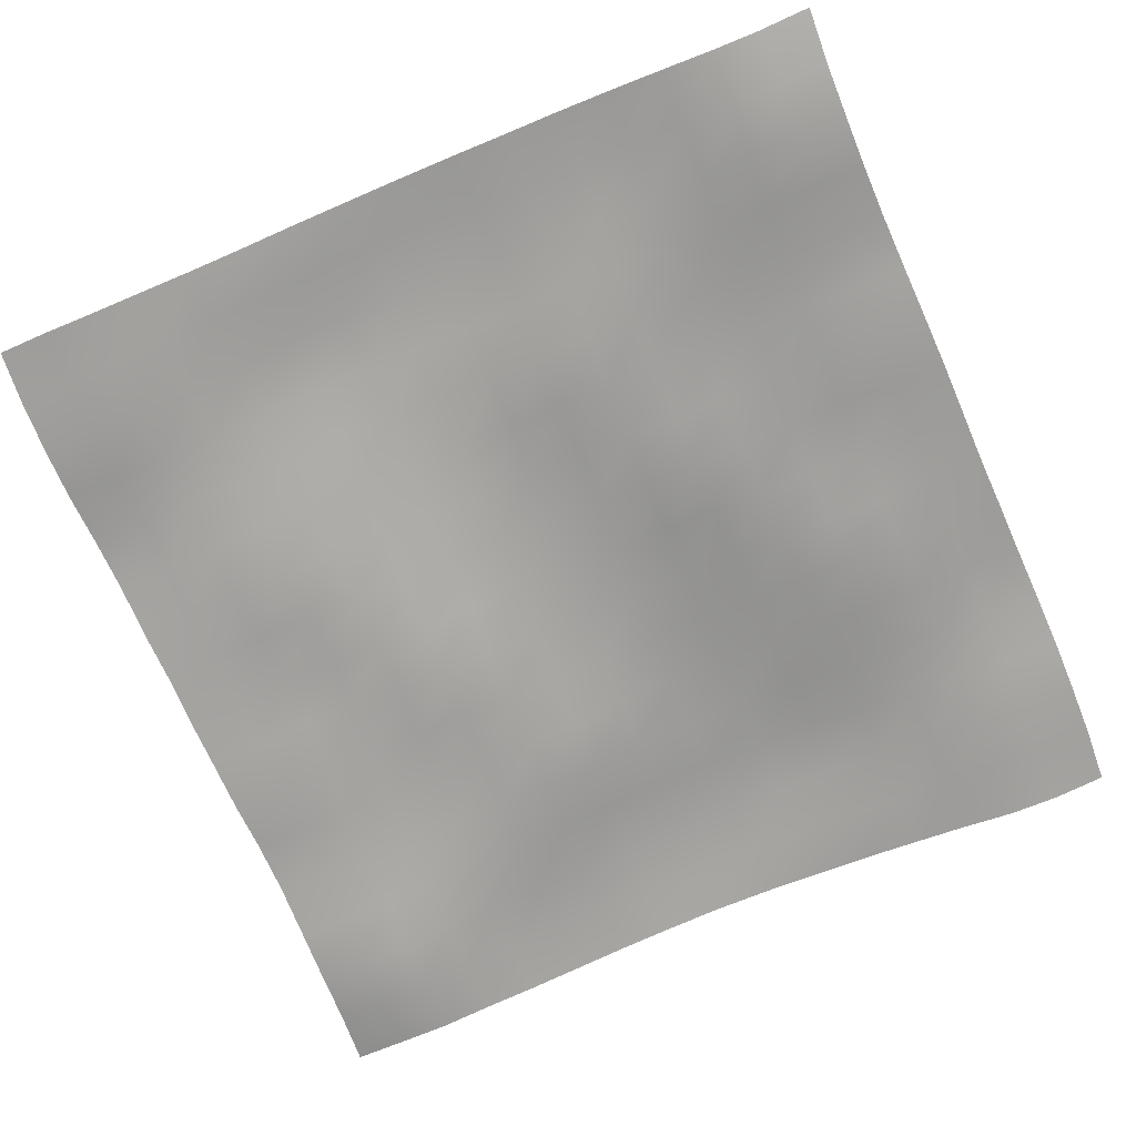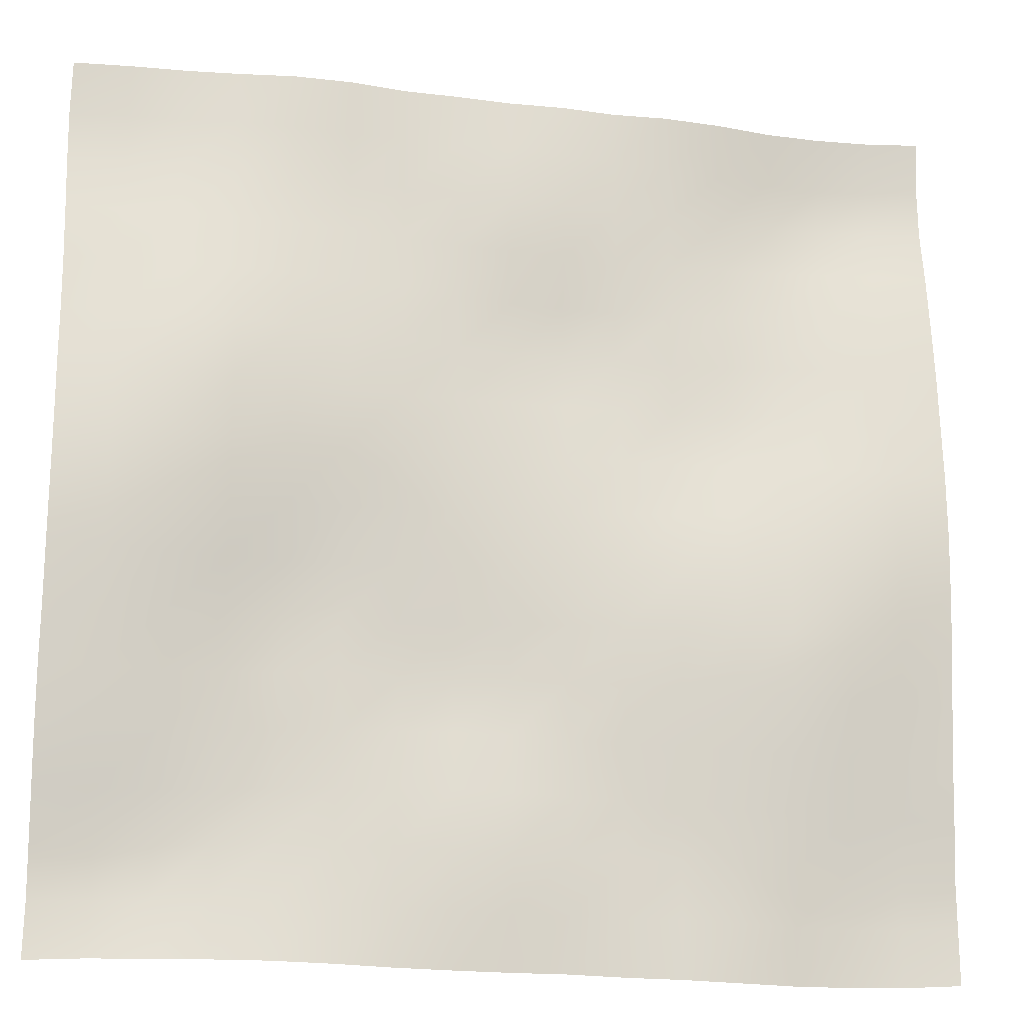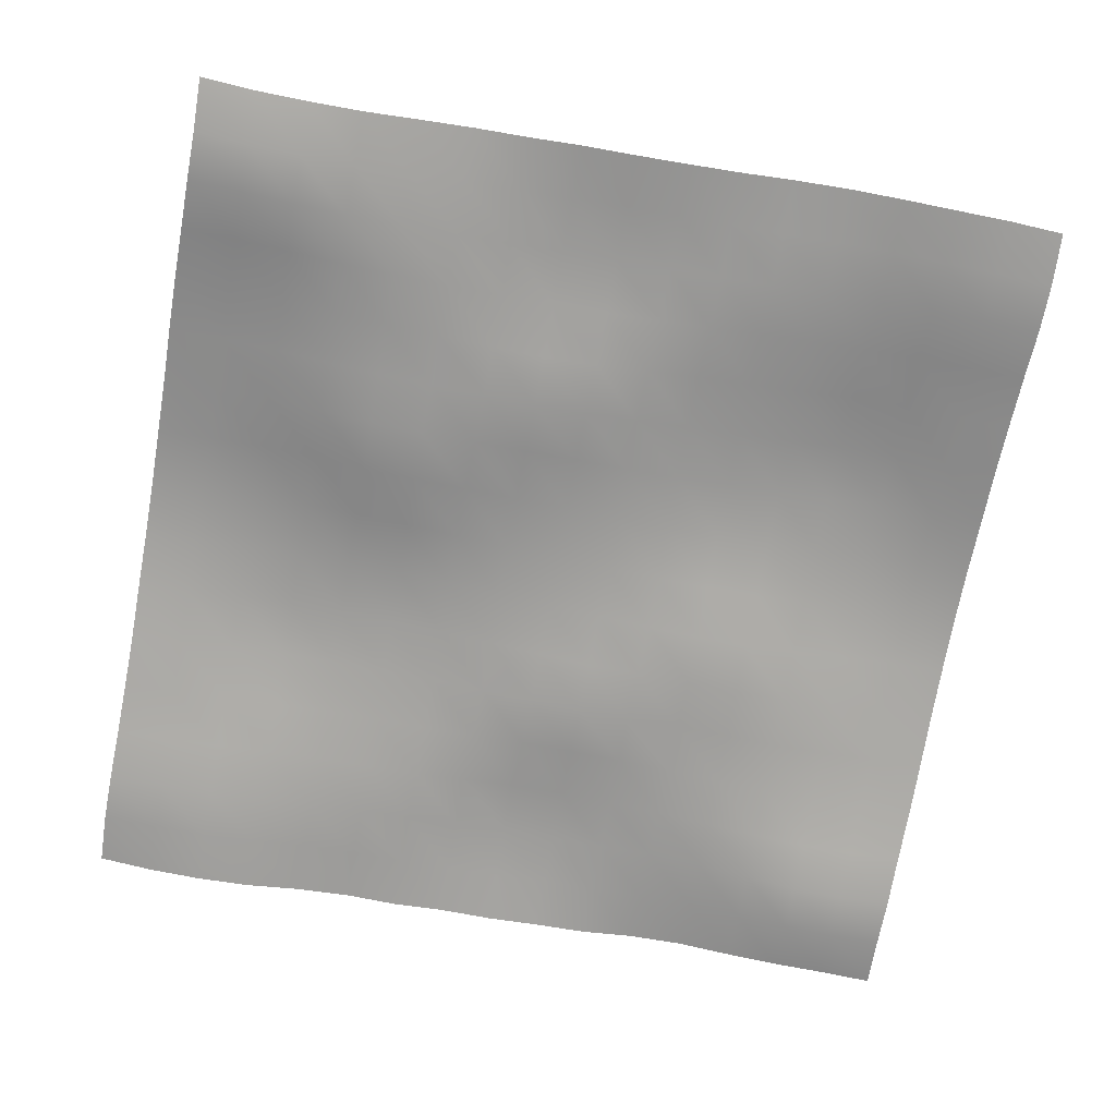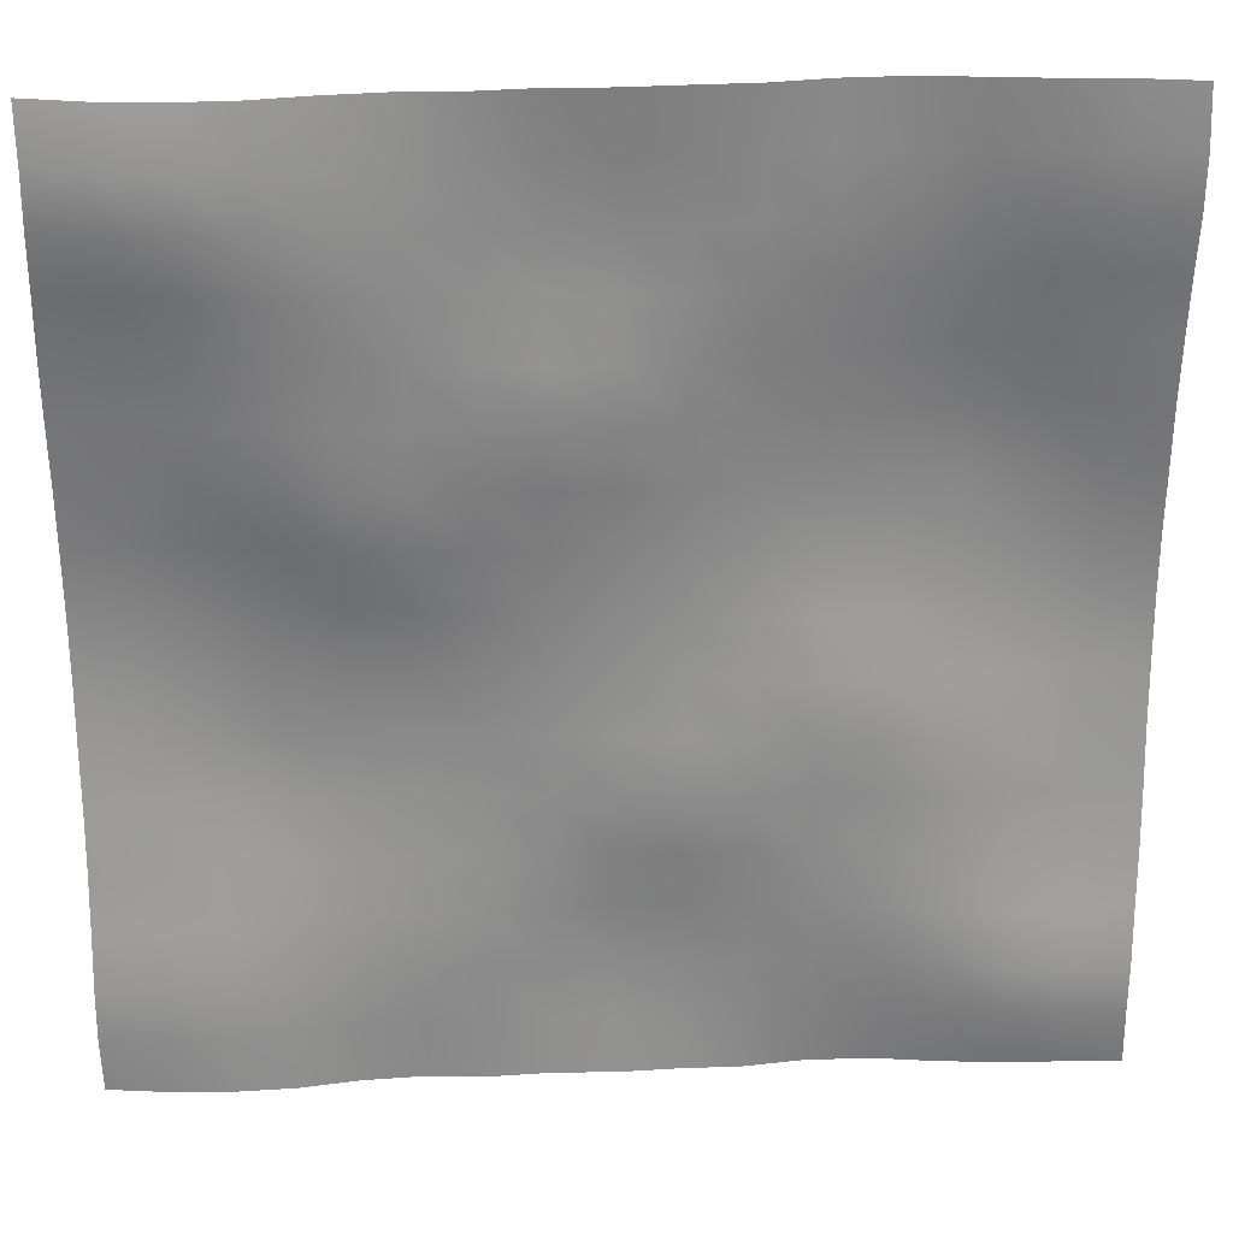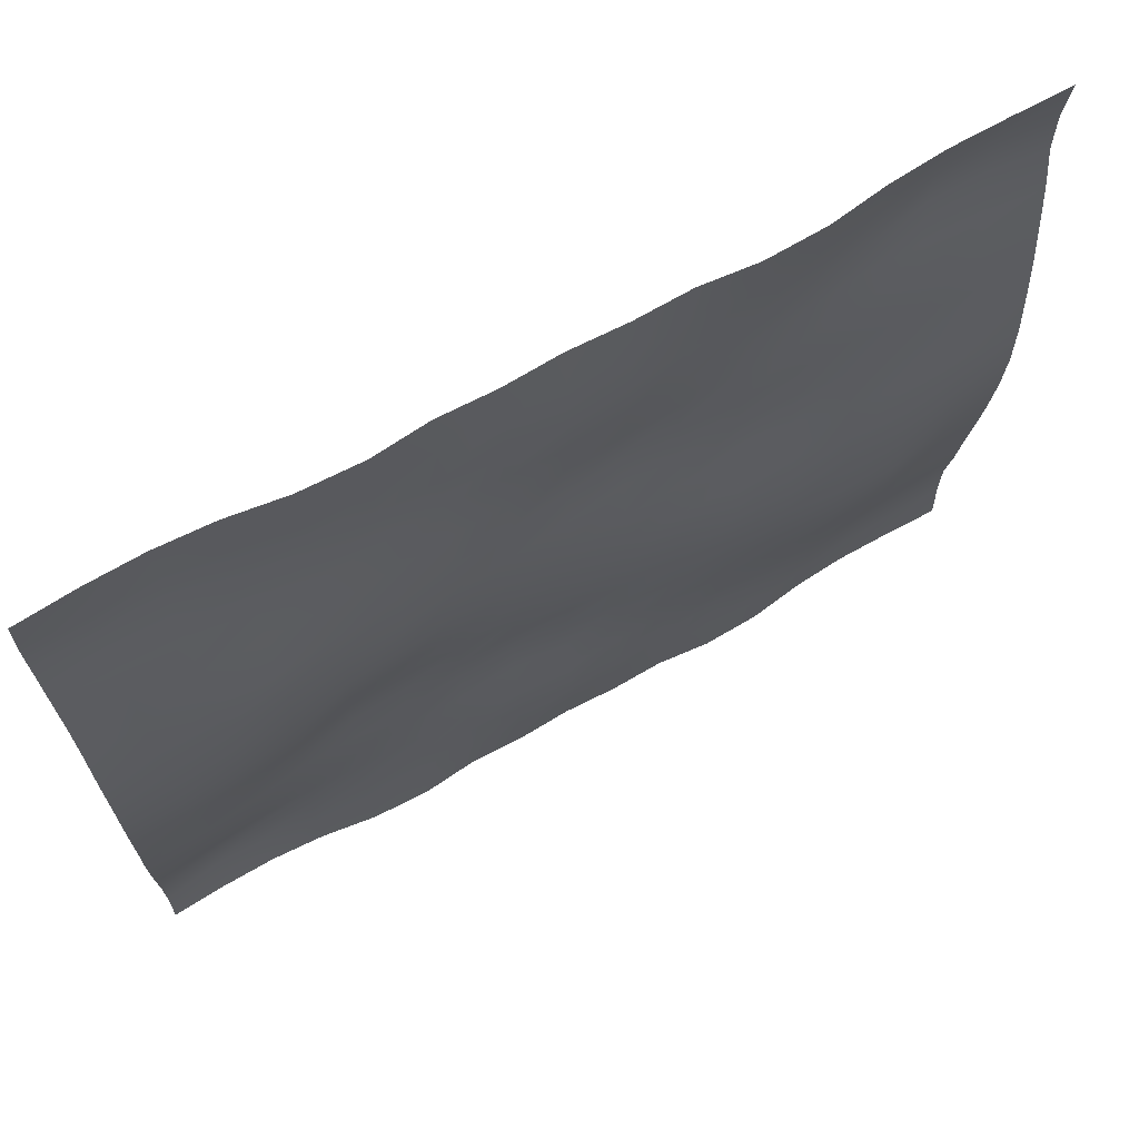
<metadata>
{"format":"obj","ext":"obj","renderer":"f3d","projection":"perspective","resolution":1024,"background":"white","views":[{"elev":-71.7,"azim":112.9,"up":"+Y"},{"elev":-17.7,"azim":167.8,"up":"+Z"},{"elev":-69.8,"azim":-10.3,"up":"+Y"},{"elev":27.3,"azim":-2.7,"up":"+Z"},{"elev":70.0,"azim":150.8,"up":"+Z"}]}
</metadata>
<code>
o Plan.003_Plan.001
v 3.007e+04 -1595 -2.885e+04
v 2.621e+04 -1736 -2.863e+04
v 2.252e+04 -1760 -2.855e+04
v 1.883e+04 -1516 -2.851e+04
v 1.504e+04 -978.9 -2.855e+04
v 1.105e+04 -850.9 -2.865e+04
v 7348 -1204 -2.873e+04
v 3627 -1109 -2.882e+04
v -97.46 -1265 -2.885e+04
v -3822 -1109 -2.887e+04
v -7543 -1204 -2.896e+04
v -1.124e+04 -850.9 -2.905e+04
v -1.524e+04 -978.9 -2.914e+04
v -1.902e+04 -1516 -2.919e+04
v -2.271e+04 -1760 -2.915e+04
v -2.64e+04 -1736 -2.907e+04
v -3.027e+04 -1595 -2.885e+04
v 2.998e+04 -1860 -2.518e+04
v 2.618e+04 -2325 -2.503e+04
v 2.258e+04 -2267 -2.491e+04
v 1.886e+04 -1812 -2.489e+04
v 1.504e+04 -1311 -2.483e+04
v 1.11e+04 -1097 -2.488e+04
v 7374 -1123 -2.499e+04
v 3642 -915.5 -2.509e+04
v -138.4 -962.9 -2.522e+04
v -3860 -1006 -2.522e+04
v -7565 -1030 -2.525e+04
v -1.128e+04 -956.4 -2.523e+04
v -1.514e+04 -893.5 -2.534e+04
v -1.903e+04 -1294 -2.544e+04
v -2.271e+04 -1717 -2.54e+04
v -2.644e+04 -1708 -2.531e+04
v -3.035e+04 -1860 -2.518e+04
v 3.002e+04 -1807 -2.177e+04
v 2.621e+04 -2218 -2.172e+04
v 2.258e+04 -2345 -2.155e+04
v 1.885e+04 -1941 -2.134e+04
v 1.504e+04 -1553 -2.122e+04
v 1.115e+04 -1202 -2.12e+04
v 7357 -1194 -2.122e+04
v 3675 -867.5 -2.127e+04
v -183.6 -627.8 -2.134e+04
v -3949 -870.6 -2.138e+04
v -7606 -980 -2.144e+04
v -1.13e+04 -1013 -2.156e+04
v -1.506e+04 -893.8 -2.167e+04
v -1.897e+04 -1025 -2.182e+04
v -2.273e+04 -1477 -2.188e+04
v -2.646e+04 -1614 -2.182e+04
v -3.032e+04 -1807 -2.177e+04
v 3.007e+04 -1263 -1.817e+04
v 2.626e+04 -1530 -1.817e+04
v 2.253e+04 -1766 -1.807e+04
v 1.879e+04 -1782 -1.786e+04
v 1.502e+04 -1573 -1.765e+04
v 1.116e+04 -1338 -1.751e+04
v 7370 -1152 -1.747e+04
v 3604 -931.1 -1.741e+04
v -187.8 -780.1 -1.744e+04
v -3966 -932.3 -1.759e+04
v -7579 -968 -1.773e+04
v -1.128e+04 -732.5 -1.786e+04
v -1.505e+04 -554.6 -1.797e+04
v -1.892e+04 -564 -1.808e+04
v -2.272e+04 -836.8 -1.82e+04
v -2.649e+04 -1068 -1.819e+04
v -3.026e+04 -1263 -1.817e+04
v 3.012e+04 -846.6 -1.441e+04
v 2.63e+04 -917.9 -1.444e+04
v 2.249e+04 -1173 -1.435e+04
v 1.874e+04 -1386 -1.417e+04
v 1.499e+04 -1331 -1.402e+04
v 1.114e+04 -1335 -1.389e+04
v 7325 -1338 -1.372e+04
v 3580 -1349 -1.363e+04
v -119.7 -1113 -1.368e+04
v -3865 -869.5 -1.382e+04
v -7566 -621.6 -1.398e+04
v -1.13e+04 -408.6 -1.405e+04
v -1.505e+04 -210.6 -1.417e+04
v -1.888e+04 -159.7 -1.434e+04
v -2.275e+04 -225 -1.442e+04
v -2.655e+04 -661.6 -1.439e+04
v -3.021e+04 -846.6 -1.441e+04
v 3.013e+04 -388.2 -1.061e+04
v 2.632e+04 -432.1 -1.061e+04
v 2.245e+04 -751.8 -1.058e+04
v 1.869e+04 -1208 -1.047e+04
v 1.498e+04 -1230 -1.027e+04
v 1.115e+04 -1203 -1.018e+04
v 7308 -1429 -1.014e+04
v 3636 -1544 -1.008e+04
v -61.8 -1197 -1.006e+04
v -3798 -809.1 -1.006e+04
v -7570 -349 -1.01e+04
v -1.133e+04 -172.1 -1.018e+04
v -1.503e+04 170.2 -1.026e+04
v -1.886e+04 537.1 -1.04e+04
v -2.283e+04 361.1 -1.052e+04
v -2.657e+04 -271.5 -1.058e+04
v -3.02e+04 -388.2 -1.061e+04
v 3.01e+04 7.993 -6717
v 2.633e+04 -108.3 -6782
v 2.248e+04 -380.2 -6829
v 1.865e+04 -805 -6790
v 1.491e+04 -1269 -6614
v 1.125e+04 -1281 -6493
v 7409 -1162 -6495
v 3682 -1224 -6482
v -37.26 -886.6 -6387
v -3844 -600.8 -6284
v -7575 -332.3 -6201
v -1.134e+04 131.5 -6235
v -1.513e+04 293.2 -6236
v -1.885e+04 622.2 -6275
v -2.281e+04 771.4 -6492
v -2.66e+04 251.9 -6656
v -3.024e+04 7.993 -6717
v 3.009e+04 331.2 -2746
v 2.636e+04 384.7 -2899
v 2.251e+04 203.1 -3017
v 1.863e+04 -252.4 -3059
v 1.49e+04 -939.3 -3004
v 1.129e+04 -1034 -2904
v 7498 -881.3 -2785
v 3713 -757.6 -2688
v -87.08 -642.6 -2530
v -3867 -496.1 -2402
v -7634 -323.5 -2301
v -1.137e+04 50.98 -2177
v -1.518e+04 270 -2207
v -1.887e+04 460.4 -2296
v -2.275e+04 830 -2413
v -2.662e+04 556.3 -2609
v -3.024e+04 331.2 -2746
v 3.007e+04 471.8 1321
v 2.64e+04 664.3 1185
v 2.253e+04 661.4 1010
v 1.867e+04 340.3 894.7
v 1.493e+04 -216.9 787.1
v 1.127e+04 -443.2 859.4
v 7493 -501.2 1016
v 3688 -573.5 1176
v -97.46 -650.2 1321
v -3883 -573.5 1466
v -7688 -501.2 1627
v -1.146e+04 -443.2 1783
v -1.513e+04 -216.9 1855
v -1.886e+04 340.3 1748
v -2.273e+04 661.4 1633
v -2.659e+04 664.3 1458
v -3.027e+04 471.8 1321
v 3.005e+04 331.2 5388
v 2.642e+04 556.3 5252
v 2.256e+04 830 5056
v 1.868e+04 460.4 4938
v 1.499e+04 270 4849
v 1.118e+04 50.98 4819
v 7439 -323.5 4943
v 3672 -496.1 5044
v -107.8 -642.6 5172
v -3908 -757.6 5331
v -7692 -881.3 5427
v -1.149e+04 -1034 5546
v -1.51e+04 -939.3 5647
v -1.882e+04 -252.4 5701
v -2.27e+04 203.1 5659
v -2.656e+04 384.7 5541
v -3.029e+04 331.2 5388
v 3.005e+04 7.993 9359
v 2.641e+04 251.9 9298
v 2.261e+04 771.4 9134
v 1.865e+04 622.2 8918
v 1.494e+04 293.2 8879
v 1.114e+04 131.5 8877
v 7380 -332.3 8844
v 3649 -600.8 8927
v -157.7 -886.6 9029
v -3876 -1224 9125
v -7604 -1162 9138
v -1.144e+04 -1281 9136
v -1.511e+04 -1269 9257
v -1.884e+04 -805 9432
v -2.267e+04 -380.2 9471
v -2.652e+04 -108.3 9425
v -3.029e+04 7.993 9359
v 3.001e+04 -388.2 1.325e+04
v 2.638e+04 -271.5 1.323e+04
v 2.263e+04 361.1 1.317e+04
v 1.866e+04 537.1 1.304e+04
v 1.484e+04 170.2 1.29e+04
v 1.113e+04 -172.1 1.282e+04
v 7375 -349 1.274e+04
v 3603 -809.1 1.271e+04
v -133.1 -1197 1.27e+04
v -3831 -1544 1.272e+04
v -7503 -1429 1.278e+04
v -1.134e+04 -1203 1.282e+04
v -1.517e+04 -1230 1.291e+04
v -1.889e+04 -1208 1.311e+04
v -2.264e+04 -751.8 1.323e+04
v -2.652e+04 -432.1 1.325e+04
v -3.033e+04 -388.2 1.325e+04
v 3.002e+04 -846.6 1.705e+04
v 2.635e+04 -661.6 1.703e+04
v 2.255e+04 -225 1.706e+04
v 1.868e+04 -159.7 1.698e+04
v 1.486e+04 -210.6 1.681e+04
v 1.11e+04 -408.6 1.669e+04
v 7371 -621.6 1.662e+04
v 3670 -869.5 1.647e+04
v -75.21 -1113 1.632e+04
v -3774 -1349 1.628e+04
v -7520 -1338 1.636e+04
v -1.133e+04 -1335 1.653e+04
v -1.518e+04 -1331 1.667e+04
v -1.894e+04 -1386 1.681e+04
v -2.268e+04 -1173 1.7e+04
v -2.65e+04 -917.9 1.708e+04
v -3.032e+04 -846.6 1.705e+04
v 3.007e+04 -1263 2.081e+04
v 2.63e+04 -1068 2.083e+04
v 2.253e+04 -836.8 2.084e+04
v 1.873e+04 -564 2.072e+04
v 1.485e+04 -554.6 2.061e+04
v 1.109e+04 -732.5 2.051e+04
v 7384 -968 2.038e+04
v 3771 -932.3 2.024e+04
v -7.134 -780.1 2.008e+04
v -3799 -931.1 2.005e+04
v -7565 -1152 2.011e+04
v -1.135e+04 -1338 2.015e+04
v -1.521e+04 -1573 2.03e+04
v -1.899e+04 -1782 2.05e+04
v -2.272e+04 -1766 2.071e+04
v -2.645e+04 -1530 2.081e+04
v -3.027e+04 -1263 2.081e+04
v 3.012e+04 -1807 2.441e+04
v 2.627e+04 -1614 2.446e+04
v 2.253e+04 -1477 2.452e+04
v 1.878e+04 -1025 2.447e+04
v 1.487e+04 -893.8 2.431e+04
v 1.111e+04 -1013 2.42e+04
v 7411 -980 2.408e+04
v 3754 -870.6 2.402e+04
v -11.3 -627.8 2.399e+04
v -3870 -867.5 2.391e+04
v -7552 -1194 2.386e+04
v -1.134e+04 -1202 2.384e+04
v -1.523e+04 -1553 2.386e+04
v -1.905e+04 -1941 2.398e+04
v -2.277e+04 -2345 2.419e+04
v -2.64e+04 -2218 2.436e+04
v -3.021e+04 -1807 2.441e+04
v 3.016e+04 -1860 2.782e+04
v 2.625e+04 -1708 2.795e+04
v 2.252e+04 -1717 2.805e+04
v 1.883e+04 -1294 2.808e+04
v 1.494e+04 -893.5 2.798e+04
v 1.108e+04 -956.4 2.787e+04
v 7370 -1030 2.789e+04
v 3665 -1006 2.786e+04
v -56.52 -962.9 2.786e+04
v -3837 -915.5 2.773e+04
v -7569 -1123 2.763e+04
v -1.13e+04 -1097 2.752e+04
v -1.524e+04 -1311 2.747e+04
v -1.905e+04 -1812 2.753e+04
v -2.277e+04 -2267 2.755e+04
v -2.638e+04 -2325 2.767e+04
v -3.018e+04 -1860 2.782e+04
v 3.007e+04 -1595 3.149e+04
v 2.621e+04 -1736 3.171e+04
v 2.252e+04 -1760 3.179e+04
v 1.883e+04 -1516 3.183e+04
v 1.504e+04 -978.9 3.179e+04
v 1.105e+04 -850.9 3.169e+04
v 7348 -1204 3.16e+04
v 3627 -1109 3.151e+04
v -97.46 -1265 3.149e+04
v -3822 -1109 3.147e+04
v -7543 -1204 3.138e+04
v -1.124e+04 -850.9 3.129e+04
v -1.524e+04 -978.9 3.119e+04
v -1.902e+04 -1516 3.115e+04
v -2.271e+04 -1760 3.119e+04
v -2.64e+04 -1736 3.127e+04
v -3.027e+04 -1595 3.149e+04
f 1 18 19 2
f 2 19 20 3
f 3 20 21 4
f 4 21 22 5
f 5 22 23 6
f 6 23 24 7
f 7 24 25 8
f 8 25 26 9
f 9 26 27 10
f 10 27 28 11
f 11 28 29 12
f 12 29 30 13
f 13 30 31 14
f 14 31 32 15
f 15 32 33 16
f 16 33 34 17
f 18 35 36 19
f 19 36 37 20
f 20 37 38 21
f 21 38 39 22
f 22 39 40 23
f 23 40 41 24
f 24 41 42 25
f 25 42 43 26
f 26 43 44 27
f 27 44 45 28
f 28 45 46 29
f 29 46 47 30
f 30 47 48 31
f 31 48 49 32
f 32 49 50 33
f 33 50 51 34
f 35 52 53 36
f 36 53 54 37
f 37 54 55 38
f 38 55 56 39
f 39 56 57 40
f 40 57 58 41
f 41 58 59 42
f 42 59 60 43
f 43 60 61 44
f 44 61 62 45
f 45 62 63 46
f 46 63 64 47
f 47 64 65 48
f 48 65 66 49
f 49 66 67 50
f 50 67 68 51
f 52 69 70 53
f 53 70 71 54
f 54 71 72 55
f 55 72 73 56
f 56 73 74 57
f 57 74 75 58
f 58 75 76 59
f 59 76 77 60
f 60 77 78 61
f 61 78 79 62
f 62 79 80 63
f 63 80 81 64
f 64 81 82 65
f 65 82 83 66
f 66 83 84 67
f 67 84 85 68
f 69 86 87 70
f 70 87 88 71
f 71 88 89 72
f 72 89 90 73
f 73 90 91 74
f 74 91 92 75
f 75 92 93 76
f 76 93 94 77
f 77 94 95 78
f 78 95 96 79
f 79 96 97 80
f 80 97 98 81
f 81 98 99 82
f 82 99 100 83
f 83 100 101 84
f 84 101 102 85
f 86 103 104 87
f 87 104 105 88
f 88 105 106 89
f 89 106 107 90
f 90 107 108 91
f 91 108 109 92
f 92 109 110 93
f 93 110 111 94
f 94 111 112 95
f 95 112 113 96
f 96 113 114 97
f 97 114 115 98
f 98 115 116 99
f 99 116 117 100
f 100 117 118 101
f 101 118 119 102
f 103 120 121 104
f 104 121 122 105
f 105 122 123 106
f 106 123 124 107
f 107 124 125 108
f 108 125 126 109
f 109 126 127 110
f 110 127 128 111
f 111 128 129 112
f 112 129 130 113
f 113 130 131 114
f 114 131 132 115
f 115 132 133 116
f 116 133 134 117
f 117 134 135 118
f 118 135 136 119
f 120 137 138 121
f 121 138 139 122
f 122 139 140 123
f 123 140 141 124
f 124 141 142 125
f 125 142 143 126
f 126 143 144 127
f 127 144 145 128
f 128 145 146 129
f 129 146 147 130
f 130 147 148 131
f 131 148 149 132
f 132 149 150 133
f 133 150 151 134
f 134 151 152 135
f 135 152 153 136
f 137 154 155 138
f 138 155 156 139
f 139 156 157 140
f 140 157 158 141
f 141 158 159 142
f 142 159 160 143
f 143 160 161 144
f 144 161 162 145
f 145 162 163 146
f 146 163 164 147
f 147 164 165 148
f 148 165 166 149
f 149 166 167 150
f 150 167 168 151
f 151 168 169 152
f 152 169 170 153
f 154 171 172 155
f 155 172 173 156
f 156 173 174 157
f 157 174 175 158
f 158 175 176 159
f 159 176 177 160
f 160 177 178 161
f 161 178 179 162
f 162 179 180 163
f 163 180 181 164
f 164 181 182 165
f 165 182 183 166
f 166 183 184 167
f 167 184 185 168
f 168 185 186 169
f 169 186 187 170
f 171 188 189 172
f 172 189 190 173
f 173 190 191 174
f 174 191 192 175
f 175 192 193 176
f 176 193 194 177
f 177 194 195 178
f 178 195 196 179
f 179 196 197 180
f 180 197 198 181
f 181 198 199 182
f 182 199 200 183
f 183 200 201 184
f 184 201 202 185
f 185 202 203 186
f 186 203 204 187
f 188 205 206 189
f 189 206 207 190
f 190 207 208 191
f 191 208 209 192
f 192 209 210 193
f 193 210 211 194
f 194 211 212 195
f 195 212 213 196
f 196 213 214 197
f 197 214 215 198
f 198 215 216 199
f 199 216 217 200
f 200 217 218 201
f 201 218 219 202
f 202 219 220 203
f 203 220 221 204
f 205 222 223 206
f 206 223 224 207
f 207 224 225 208
f 208 225 226 209
f 209 226 227 210
f 210 227 228 211
f 211 228 229 212
f 212 229 230 213
f 213 230 231 214
f 214 231 232 215
f 215 232 233 216
f 216 233 234 217
f 217 234 235 218
f 218 235 236 219
f 219 236 237 220
f 220 237 238 221
f 222 239 240 223
f 223 240 241 224
f 224 241 242 225
f 225 242 243 226
f 226 243 244 227
f 227 244 245 228
f 228 245 246 229
f 229 246 247 230
f 230 247 248 231
f 231 248 249 232
f 232 249 250 233
f 233 250 251 234
f 234 251 252 235
f 235 252 253 236
f 236 253 254 237
f 237 254 255 238
f 239 256 257 240
f 240 257 258 241
f 241 258 259 242
f 242 259 260 243
f 243 260 261 244
f 244 261 262 245
f 245 262 263 246
f 246 263 264 247
f 247 264 265 248
f 248 265 266 249
f 249 266 267 250
f 250 267 268 251
f 251 268 269 252
f 252 269 270 253
f 253 270 271 254
f 254 271 272 255
f 256 273 274 257
f 257 274 275 258
f 258 275 276 259
f 259 276 277 260
f 260 277 278 261
f 261 278 279 262
f 262 279 280 263
f 263 280 281 264
f 264 281 282 265
f 265 282 283 266
f 266 283 284 267
f 267 284 285 268
f 268 285 286 269
f 269 286 287 270
f 270 287 288 271
f 271 288 289 272

</code>
